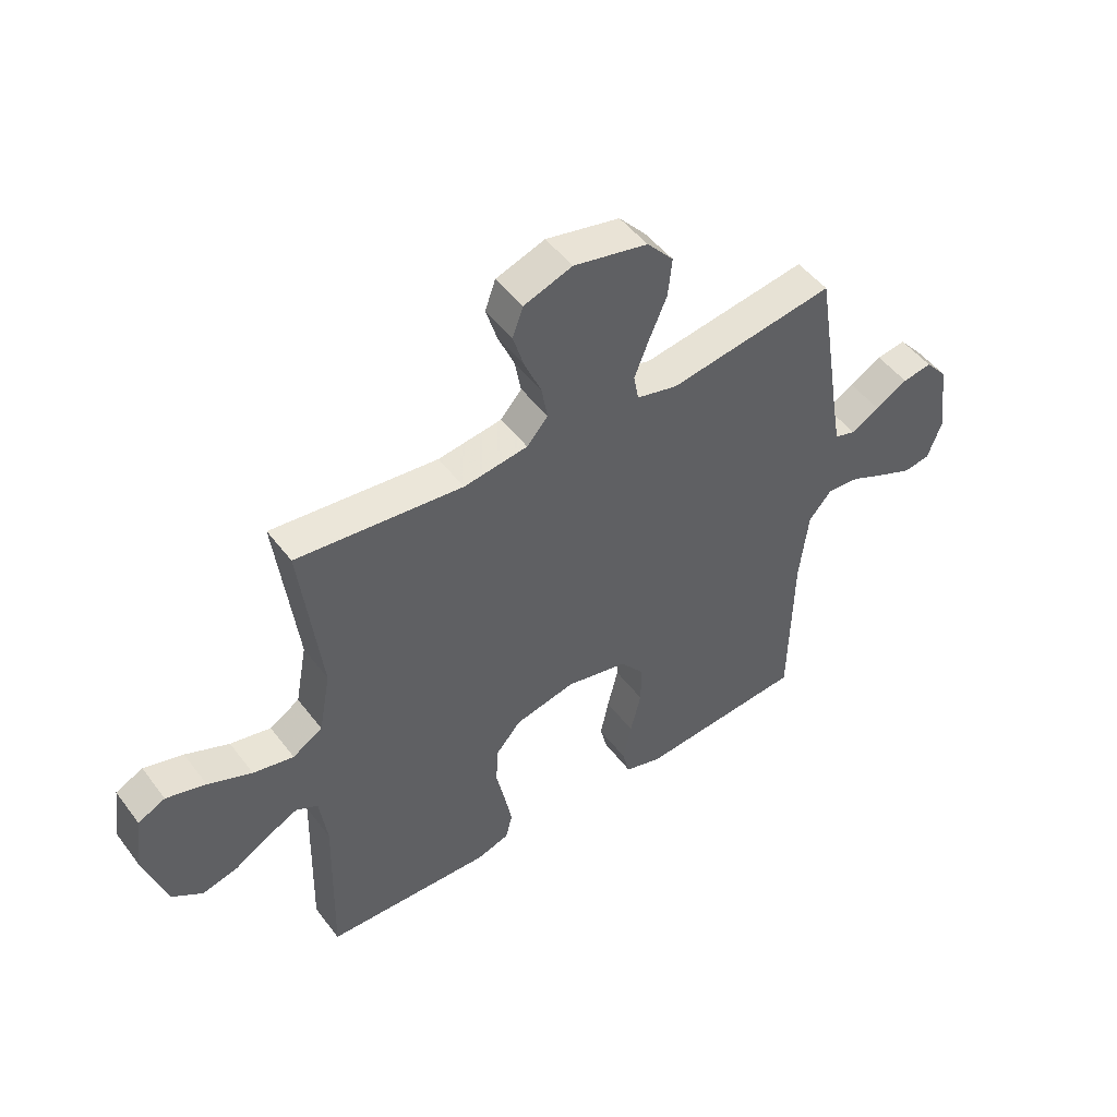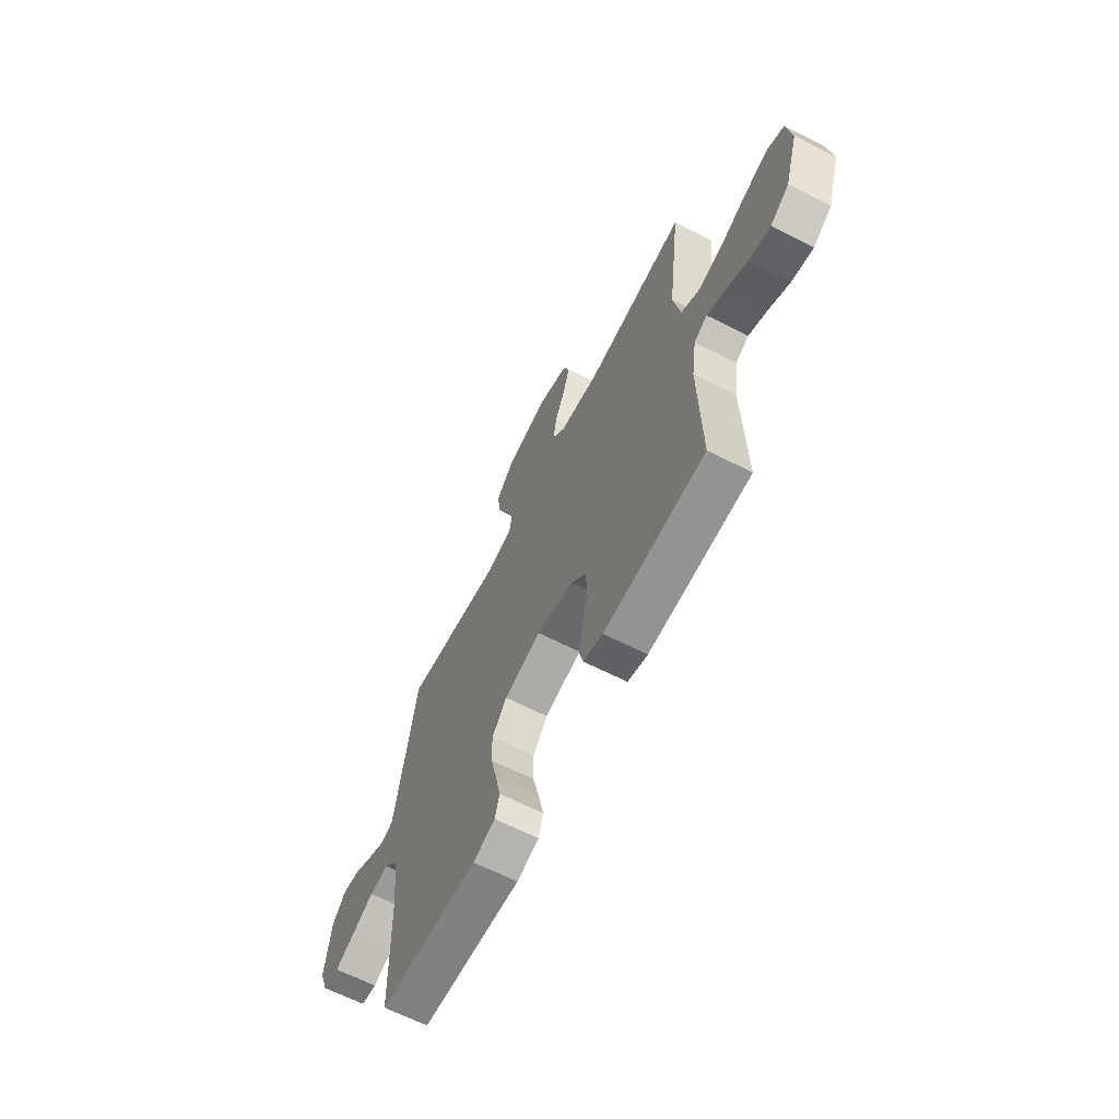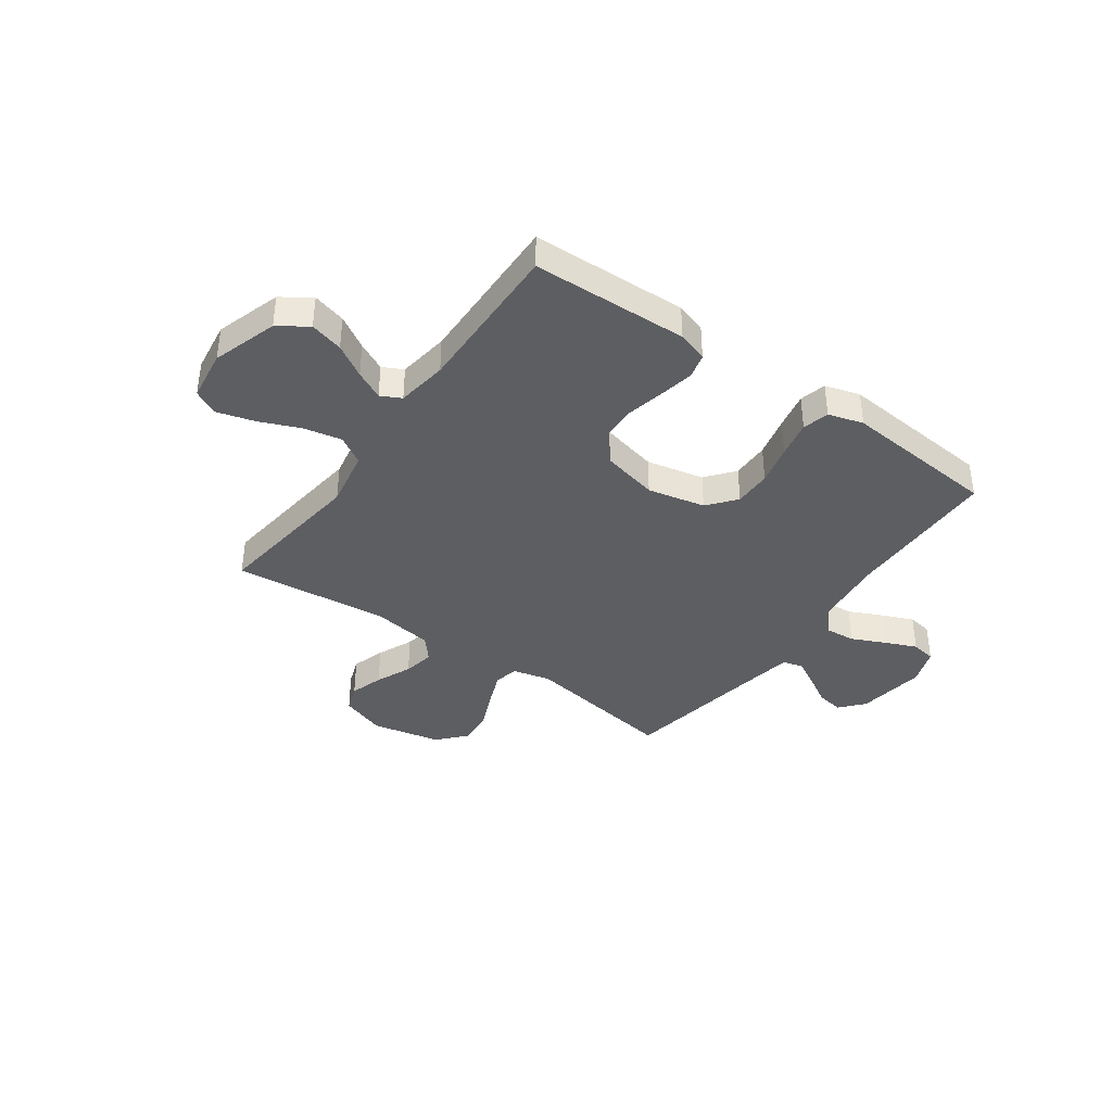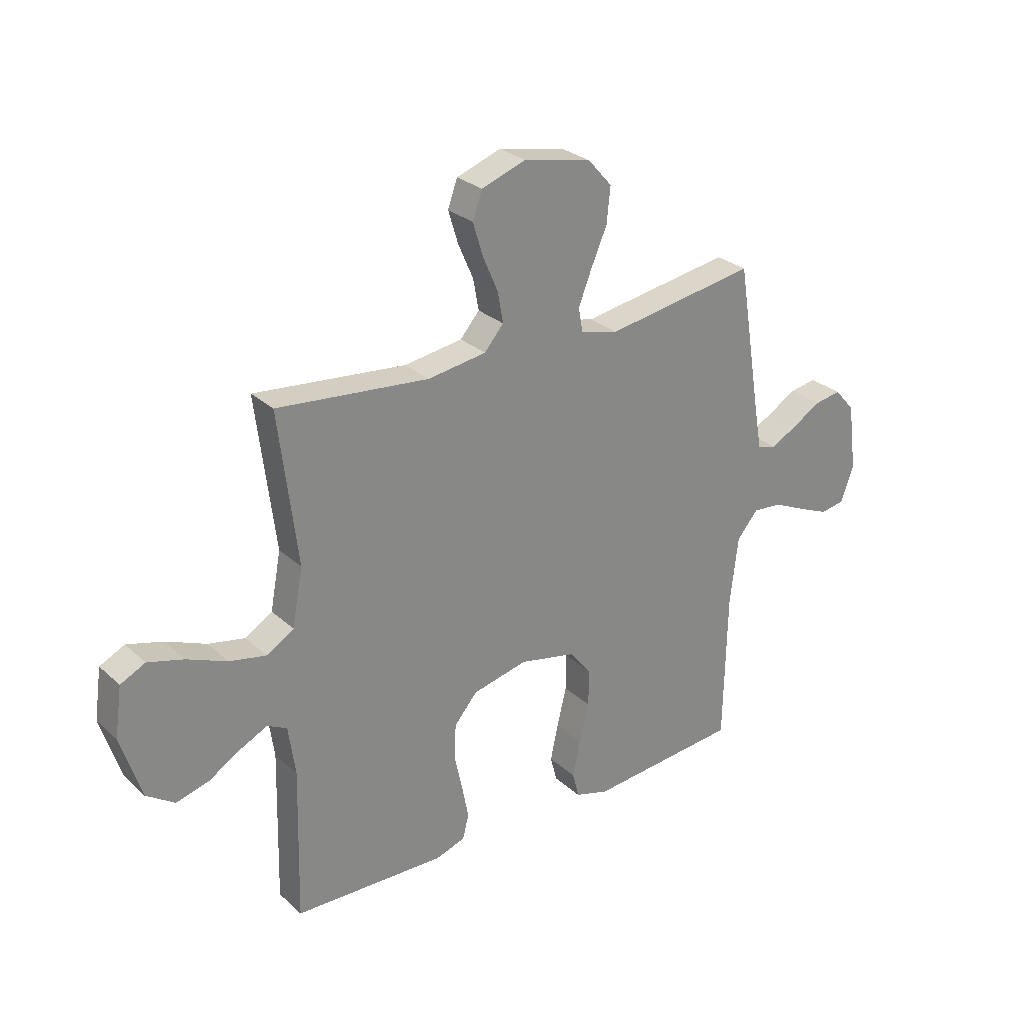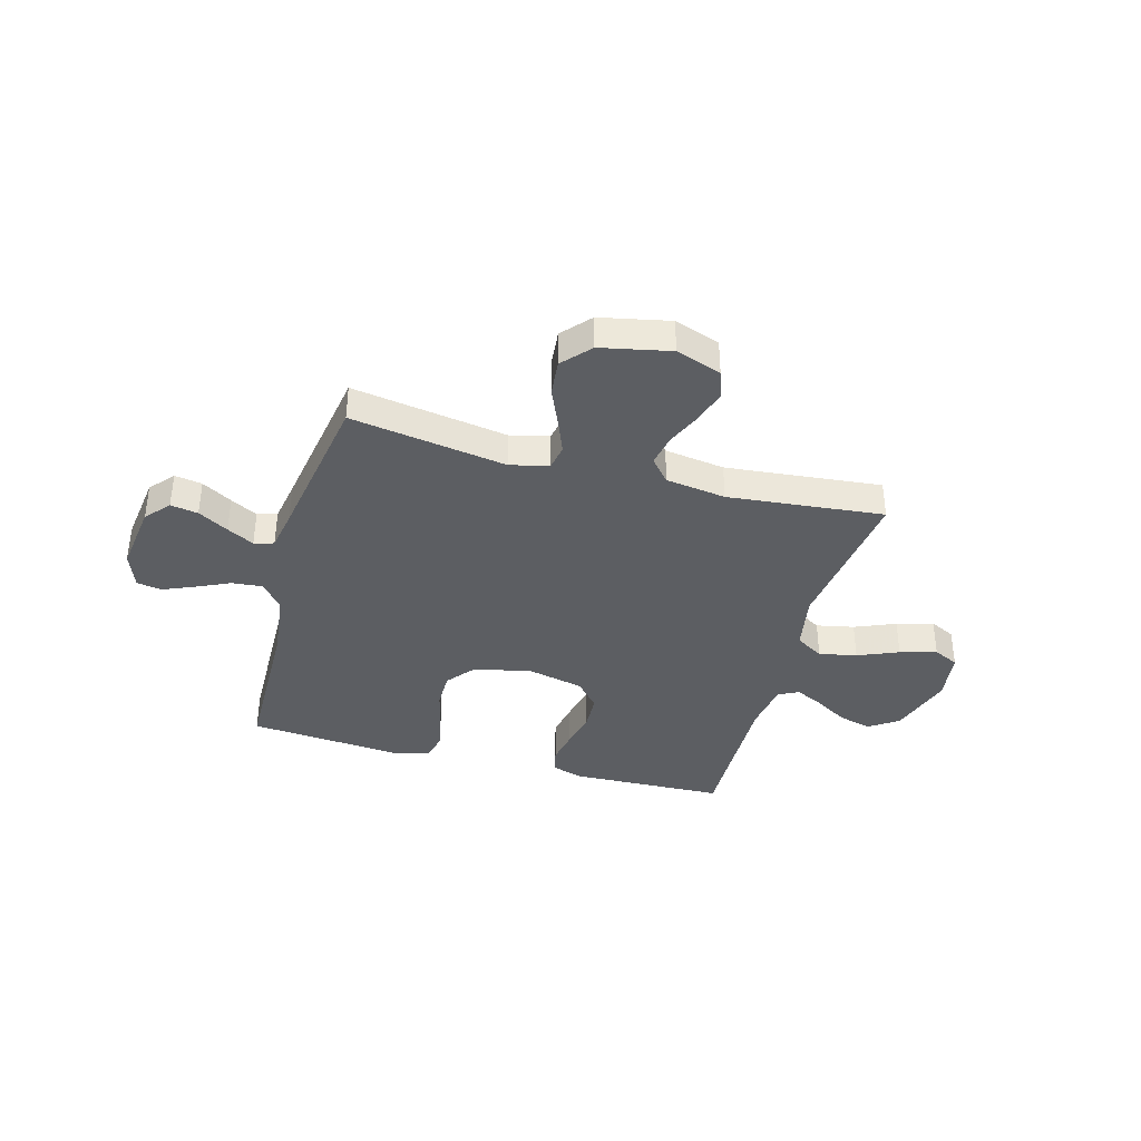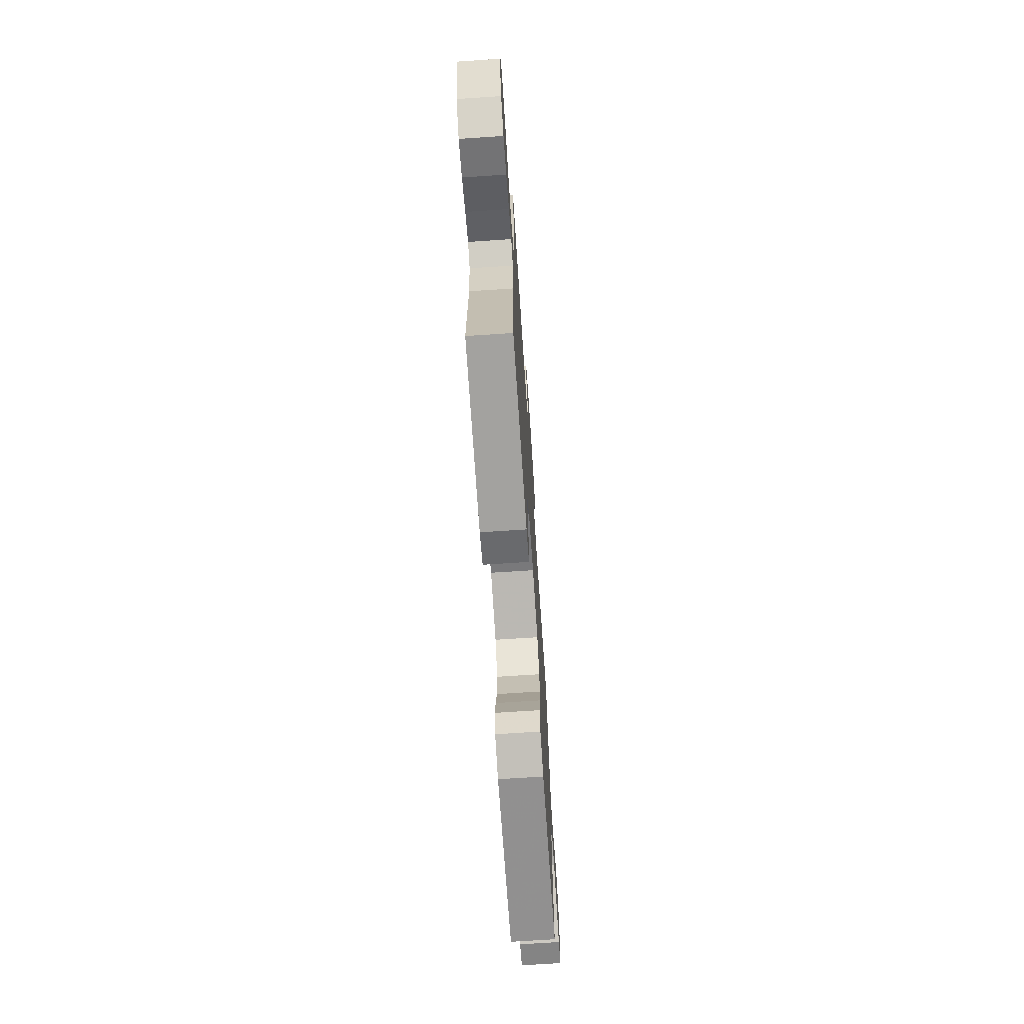
<metadata>
{"format":"obj","ext":"obj","renderer":"f3d","projection":"perspective","resolution":1024,"background":"white","views":[{"elev":48.8,"azim":144.6,"up":"+Z"},{"elev":-64.9,"azim":63.0,"up":"+Z"},{"elev":-38.5,"azim":144.5,"up":"+Y"},{"elev":27.8,"azim":143.3,"up":"+Z"},{"elev":-37.6,"azim":-15.4,"up":"+Y"},{"elev":-70.7,"azim":93.8,"up":"+Z"}]}
</metadata>
<code>
v -0.5 0.07 -0.5
v -0.506 0.07 -0.2
v -0.522 0.07 -0.067
v -0.564 0.07 -0.018
v -0.622 0.07 -0.023
v -0.687 0.07 -0.053
v -0.748 0.07 -0.079
v -0.796 0.07 -0.071
v -0.822 0.07 0
v -0.804 0.07 0.134
v -0.764 0.07 0.18
v -0.711 0.07 0.171
v -0.653 0.07 0.137
v -0.601 0.07 0.109
v -0.563 0.07 0.12
v -0.549 0.07 0.2
v -0.5 0.07 0.5
v -0.2 0.07 0.452
v -0.126 0.07 0.47
v -0.117 0.07 0.518
v -0.143 0.07 0.584
v -0.175 0.07 0.658
v -0.182 0.07 0.728
v -0.134 0.07 0.782
v 0 0.07 0.81
v 0.088 0.07 0.779
v 0.107 0.07 0.726
v 0.087 0.07 0.661
v 0.057 0.07 0.592
v 0.046 0.07 0.531
v 0.084 0.07 0.487
v 0.2 0.07 0.47
v 0.5 0.07 0.5
v 0.463 0.07 0.2
v 0.484 0.07 0.088
v 0.538 0.07 0.055
v 0.611 0.07 0.07
v 0.69 0.07 0.103
v 0.761 0.07 0.123
v 0.81 0.07 0.099
v 0.824 0.07 0
v 0.784 0.07 -0.126
v 0.728 0.07 -0.164
v 0.664 0.07 -0.147
v 0.601 0.07 -0.109
v 0.546 0.07 -0.082
v 0.507 0.07 -0.102
v 0.493 0.07 -0.2
v 0.5 0.07 -0.5
v 0.2 0.07 -0.51
v 0.141 0.07 -0.491
v 0.129 0.07 -0.443
v 0.142 0.07 -0.376
v 0.158 0.07 -0.302
v 0.155 0.07 -0.233
v 0.109 0.07 -0.18
v 0 0.07 -0.155
v -0.111 0.07 -0.179
v -0.155 0.07 -0.233
v -0.154 0.07 -0.306
v -0.135 0.07 -0.384
v -0.12 0.07 -0.455
v -0.133 0.07 -0.506
v -0.2 0.07 -0.526
v -0.5 0 -0.5
v -0.506 0 -0.2
v -0.522 0 -0.067
v -0.564 0 -0.018
v -0.622 0 -0.023
v -0.687 0 -0.053
v -0.748 0 -0.079
v -0.796 0 -0.071
v -0.822 0 0
v -0.804 0 0.134
v -0.764 0 0.18
v -0.711 0 0.171
v -0.653 0 0.137
v -0.601 0 0.109
v -0.563 0 0.12
v -0.549 0 0.2
v -0.5 0 0.5
v -0.2 0 0.452
v -0.126 0 0.47
v -0.117 0 0.518
v -0.143 0 0.584
v -0.175 0 0.658
v -0.182 0 0.728
v -0.134 0 0.782
v 0 0 0.81
v 0.088 0 0.779
v 0.107 0 0.726
v 0.087 0 0.661
v 0.057 0 0.592
v 0.046 0 0.531
v 0.084 0 0.487
v 0.2 0 0.47
v 0.5 0 0.5
v 0.463 0 0.2
v 0.484 0 0.088
v 0.538 0 0.055
v 0.611 0 0.07
v 0.69 0 0.103
v 0.761 0 0.123
v 0.81 0 0.099
v 0.824 0 0
v 0.784 0 -0.126
v 0.728 0 -0.164
v 0.664 0 -0.147
v 0.601 0 -0.109
v 0.546 0 -0.082
v 0.507 0 -0.102
v 0.493 0 -0.2
v 0.5 0 -0.5
v 0.2 0 -0.51
v 0.141 0 -0.491
v 0.129 0 -0.443
v 0.142 0 -0.376
v 0.158 0 -0.302
v 0.155 0 -0.233
v 0.109 0 -0.18
v 0 0 -0.155
v -0.111 0 -0.179
v -0.155 0 -0.233
v -0.154 0 -0.306
v -0.135 0 -0.384
v -0.12 0 -0.455
v -0.133 0 -0.506
v -0.2 0 -0.526
f 63 64 1 2
f 60 61 62 63
f 60 63 2 3
f 59 60 3 4
f 58 59 4
f 57 58 4
f 56 57 4
f 51 52 53 54
f 49 50 51 54
f 48 49 54 55
f 47 48 55 56
f 42 43 44 45
f 42 45 46
f 41 42 46
f 40 41 46
f 37 38 39 40
f 36 37 40 46
f 35 36 46 47
f 32 33 34
f 31 32 34 35
f 26 27 28 29
f 26 29 30
f 25 26 30
f 24 25 30
f 21 22 23 24
f 20 21 24 30
f 19 20 30 31
f 16 17 18
f 15 16 18 19
f 10 11 12 13
f 10 13 14
f 9 10 14
f 8 9 14 15
f 5 6 7 8
f 35 47 56 4
f 5 8 15 19
f 19 31 35
f 4 5 19 35
f 66 65 128 127
f 127 126 125 124
f 67 66 127 124
f 68 67 124 123
f 68 123 122
f 68 122 121
f 68 121 120
f 118 117 116 115
f 118 115 114 113
f 119 118 113 112
f 120 119 112 111
f 109 108 107 106
f 110 109 106
f 110 106 105
f 110 105 104
f 104 103 102 101
f 110 104 101 100
f 111 110 100 99
f 98 97 96
f 99 98 96 95
f 93 92 91 90
f 94 93 90
f 94 90 89
f 94 89 88
f 88 87 86 85
f 94 88 85 84
f 95 94 84 83
f 82 81 80
f 83 82 80 79
f 77 76 75 74
f 78 77 74
f 78 74 73
f 79 78 73 72
f 72 71 70 69
f 68 120 111 99
f 83 79 72 69
f 99 95 83
f 99 83 69 68
f 1 65 66 2
f 2 66 67 3
f 3 67 68 4
f 4 68 69 5
f 5 69 70 6
f 6 70 71 7
f 7 71 72 8
f 8 72 73 9
f 9 73 74 10
f 10 74 75 11
f 11 75 76 12
f 12 76 77 13
f 13 77 78 14
f 14 78 79 15
f 15 79 80 16
f 16 80 81 17
f 17 81 82 18
f 18 82 83 19
f 19 83 84 20
f 20 84 85 21
f 21 85 86 22
f 22 86 87 23
f 23 87 88 24
f 24 88 89 25
f 25 89 90 26
f 26 90 91 27
f 27 91 92 28
f 28 92 93 29
f 29 93 94 30
f 30 94 95 31
f 31 95 96 32
f 32 96 97 33
f 33 97 98 34
f 34 98 99 35
f 35 99 100 36
f 36 100 101 37
f 37 101 102 38
f 38 102 103 39
f 39 103 104 40
f 40 104 105 41
f 41 105 106 42
f 42 106 107 43
f 43 107 108 44
f 44 108 109 45
f 45 109 110 46
f 46 110 111 47
f 47 111 112 48
f 48 112 113 49
f 49 113 114 50
f 50 114 115 51
f 51 115 116 52
f 52 116 117 53
f 53 117 118 54
f 54 118 119 55
f 55 119 120 56
f 56 120 121 57
f 57 121 122 58
f 58 122 123 59
f 59 123 124 60
f 60 124 125 61
f 61 125 126 62
f 62 126 127 63
f 63 127 128 64
f 64 128 65 1

</code>
